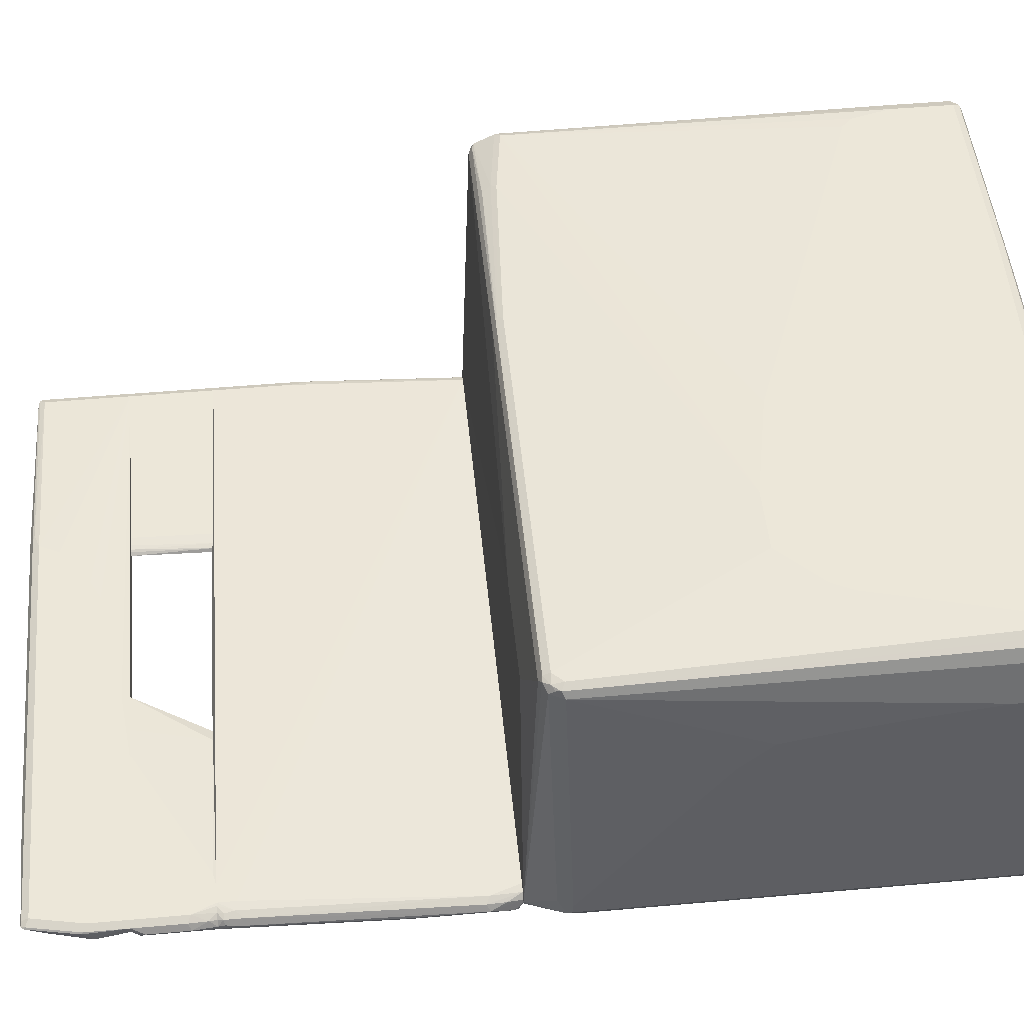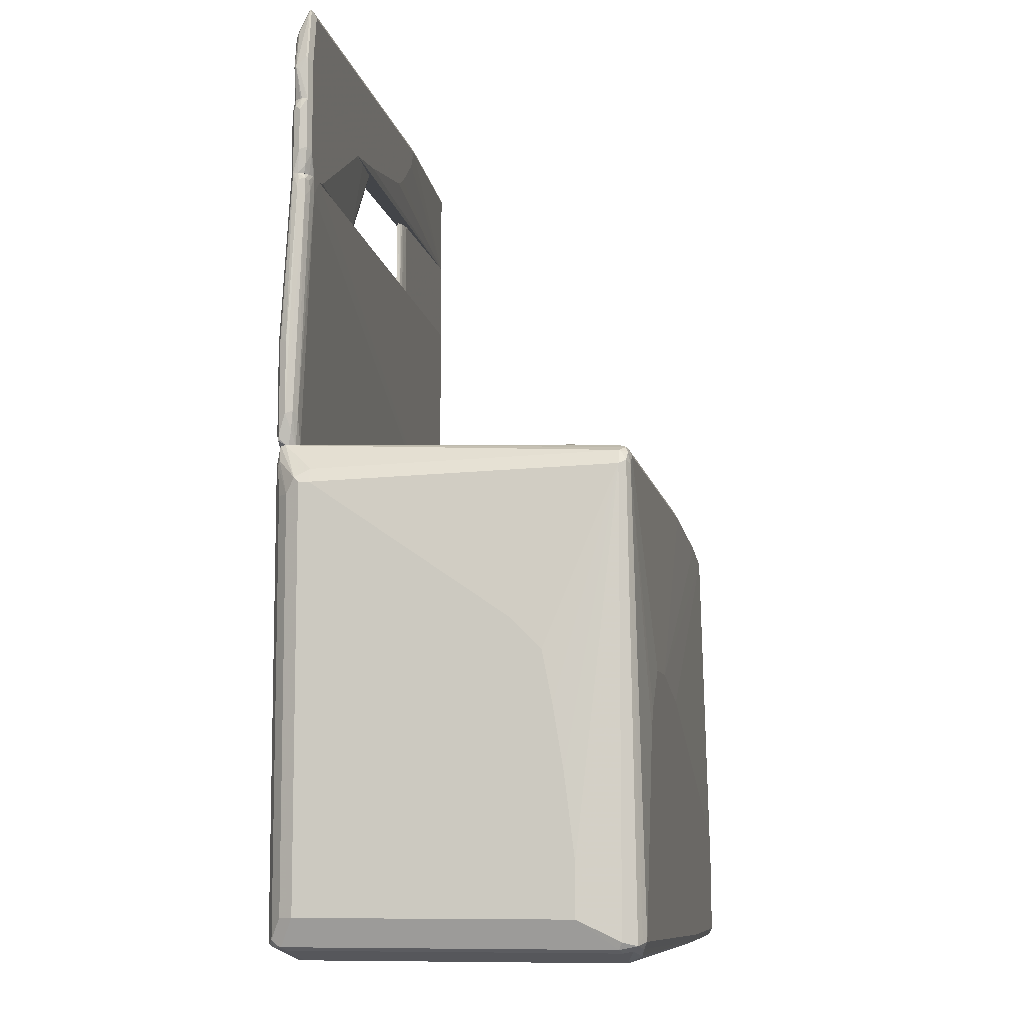
<metadata>
{"format":"obj","ext":"obj","renderer":"f3d","projection":"perspective","resolution":1024,"background":"white","views":[{"elev":49.7,"azim":-95.6,"up":"+Z"},{"elev":-8.9,"azim":-79.5,"up":"+Y"}]}
</metadata>
<code>
v -0.487 -0.7726 0.2687
v -0.4926 -0.7614 0.2911
v -0.5206 -0.7558 0.2855
v -0.5346 -0.753 0.2827
v -0.5374 -0.7558 0.2687
v -0.487 -0.7726 -0.2351
v 0.2015 -0.7726 0.2855
v -0.5151 -0.7502 0.2967
v -0.529 -0.7474 0.2939
v 0.2071 -0.767 0.2967
v -0.543 -0.7446 0.2911
v -0.5458 -0.7474 0.2771
v -0.5486 -0.7502 0.2631
v -0.5374 -0.7558 -0.2519
v -0.487 -0.7684 -0.254
v -0.4702 -0.7726 -0.2519
v -0.5374 -0.7516 -0.2708
v 0.5206 -0.7726 0.2855
v -0.5206 -0.739 0.3023
v 0.5262 -0.767 0.2967
v 0.2015 -0.7558 0.3023
v -0.5486 -0.01121 0.2799
v -0.5542 -0.01682 0.2687
v -0.5542 -0.739 0.2687
v -0.5318 -0.7334 0.2967
v -0.5486 -0.7502 -0.2575
v -0.5711 -0.7054 0.2015
v -0.5206 -0.7558 -0.2687
v -0.4702 -0.7614 -0.2743
v 0.5206 -0.7726 -0.2519
v -0.5458 -0.7474 -0.2645
v -0.543 -0.739 -0.2743
v -0.529 -0.7474 -0.2813
v -0.5206 -0.7502 -0.2799
v 0.5374 -0.7726 -0.1511
v 0.5458 -0.7684 0.2771
v 0.5395 -0.7684 0.2855
v -0.4367 -0.4198 0.3023
v -0.5374 -0.01682 0.2855
v 0.5332 -0.7642 0.2939
v 0.543 -0.7558 0.2911
v 0.5206 -0.7558 0.3023
v -0.5374 0.002062 0.2813
v -0.5458 -0.004259 0.2771
v -0.543 0.005538 0.2687
v -0.5486 -0.005602 0.2687
v -0.5711 -0.03365 -0.2183
v -0.5711 -0.252 0.1008
v -0.5711 -0.3024 0.1512
v -0.5711 -0.3863 0.1679
v -0.5711 -0.4871 0.1847
v -0.5711 -0.6214 0.2015
v -0.5711 -0.7054 -0.2351
v -0.3695 -0.7614 -0.2743
v 0.5206 -0.767 -0.2631
v 0.529 -0.7684 -0.2603
v 0.5374 -0.7726 -0.2351
v -0.5598 -0.7054 -0.2575
v -0.543 -0.0504 -0.2743
v -0.5318 -7.124e-05 -0.2799
v -0.5206 -7.124e-05 -0.2855
v -0.5206 -0.739 -0.2855
v -0.3695 -0.739 -0.2855
v 0.5598 -0.7614 -0.1511
v 0.5501 -0.7642 0.2771
v -0.4198 -0.3863 0.3023
v -0.403 -0.3694 0.3023
v -0.5206 -7.124e-05 0.2855
v 0.543 -0.655 0.2911
v 0.529 -0.6466 0.2981
v 0.5206 -0.655 0.3023
v -0.5206 0.01115 0.2799
v -0.529 0.01257 0.2771
v -0.5598 -0.01121 -0.2183
v -0.5253 0.03453 -0.2697
v -0.5668 -0.0252 -0.2435
v -0.5711 -0.03365 -0.2351
v 0.5206 -0.7558 -0.2687
v 0.5374 -0.7579 -0.2645
v 0.5458 -0.76 -0.2603
v 0.5458 -0.7684 -0.2435
v 0.5598 -0.7614 -0.2351
v -0.5598 -0.0504 -0.2575
v -0.5215 0.03453 -0.2794
v -0.5332 0.008383 -0.2771
v -0.5039 0.03453 -0.2855
v 0.3863 -0.6886 -0.2855
v 0.5668 -0.7474 -0.1427
v 0.5486 -0.03365 0.2799
v 0.5711 -0.739 -0.1511
v 0.5711 -0.7222 0.2351
v 0.5711 -0.03365 0.2351
v -0.3695 -0.3359 0.3023
v -0.3526 -0.3192 0.3023
v 0.1343 -7.124e-05 0.2855
v 0.008385 0.008383 0.2813
v 0.5458 -0.0252 0.2813
v 0.5374 -0.03365 0.2855
v 0.5039 -0.5878 0.3023
v 0.1343 0.01115 0.2799
v -0.5206 0.01676 0.2687
v 0.05869 0.01257 0.2771
v -0.4535 0.03359 0.1847
v -0.5242 0.03453 -0.2652
v 0.4702 -0.6718 -0.2855
v 0.5039 -0.6382 -0.2855
v 0.5374 -0.739 -0.2687
v 0.5486 -0.7446 -0.2631
v 0.5598 -0.7334 -0.2575
v 0.5654 -0.7446 -0.2463
v 0.5626 -0.7516 -0.2435
v 0.5711 -0.739 -0.2351
v 0.5206 0.03453 -0.2855
v 0.5501 -0.01682 0.2708
v 0.5711 -0.01682 0.1176
v 0.5486 0.01115 0.2575
v -0.2519 -0.3192 0.3023
v 0.4198 -0.01682 0.2855
v 0.1428 0.008383 0.2813
v 0.5458 0.008383 0.2645
v 0.4283 -0.008446 0.2813
v 0.487 -0.571 0.3023
v -0.08396 -0.3528 0.3023
v 0.4198 0.005538 0.2743
v 0.5374 0.01115 0.2631
v 0.1343 0.01676 0.2687
v -0.5039 0.03453 -0.2519
v -0.5166 0.03453 -0.2559
v -0.2855 0.03359 0.1847
v 0.5206 -0.6047 -0.2855
v 0.5318 -0.6103 -0.2799
v 0.543 -0.599 -0.2743
v 0.5654 -0.4926 -0.2631
v 0.5711 -0.4871 -0.2519
v 0.5318 0.03453 -0.2799
v 0.5374 -0.01682 -0.2855
v 0.5711 -0.01682 -0.1679
v 0.5598 0.005538 0.1119
v 0.5654 -0.005602 0.1231
v 0.5374 0.03453 -0.2687
v 0.5374 0.01676 0.2519
v 0.5206 0.03453 -0.2519
v -0.2519 0.03359 0.1679
v 0.5318 0.03453 -0.2575
v 0.5374 -0.168 -0.2855
v 0.5486 -0.1736 -0.2799
v 0.5598 -0.1624 -0.2743
v 0.5711 -0.0504 -0.2519
v 0.537 0.03453 -0.2697
v 0.5458 0.008383 -0.2771
v 0.5486 -0.02243 -0.2799
v 0.5654 -0.005602 -0.1623
v 0.5598 0.005538 -0.03919
v 0.5322 0.03453 -0.2581
v 0.5598 -0.04479 -0.2743
v 0.5487 0.4661 -0.2575
v -0.05879 0.4829 -0.2603
v 0.5375 0.4661 -0.2519
v -0.4743 0.483 -0.2351
v -0.2016 0.483 -0.2519
v -0.2016 0.483 -0.2687
v 0.5207 0.4661 -0.2855
v 0.543 0.4661 -0.2743
v 0.5487 0.4661 -0.2631
v 0.5543 0.3863 -0.2687
v 0.5486 0.3807 -0.2799
v 0.5543 0.3695 -0.2687
v 0.5486 0.3359 -0.2575
v 0.55 0.2939 -0.2603
v 0.5458 0.2939 -0.2561
v 0.5374 0.3359 -0.2519
v 0.5206 0.03457 -0.2519
v -0.5039 0.4535 -0.2351
v -0.5039 0.483 -0.2351
v -0.5179 0.4563 -0.2379
v -0.5085 0.483 -0.2363
v -0.5325 0.483 -0.2549
v -0.5265 0.483 -0.246
v -0.5177 0.483 -0.2401
v -0.5207 0.4724 -0.2393
v -0.529 0.4745 -0.2435
v -0.5332 0.4724 -0.2519
v -0.5347 0.4563 -0.2547
v -0.5322 0.483 -0.26
v -0.5319 0.483 -0.2631
v -0.5207 0.483 -0.2687
v -0.5318 0.2016 -0.2799
v -0.5332 0.21 -0.2771
v -0.5375 0.2016 -0.2687
v -0.5375 0.08401 -0.2687
v -0.529 0.4451 -0.2435
v -0.5206 0.08401 -0.2519
v -0.5038 0.03457 -0.2519
v -0.5166 0.03457 -0.2559
v -0.5318 0.0896 -0.2575
v -0.529 0.05882 -0.2603
v -0.5242 0.03457 -0.2652
v -0.5253 0.03457 -0.2697
v -0.529 0.04201 -0.2771
v -0.5318 0.05041 -0.2799
v -0.529 0.04201 -0.2813
v -0.5216 0.03457 -0.2795
v -0.5038 0.03457 -0.2855
v -0.5206 0.05041 -0.2855
v 0.4031 0.3863 -0.3023
v -0.5206 0.2016 -0.2855
v -0.5038 0.2519 -0.2855
v -0.487 0.2687 -0.2855
v -0.2687 0.3695 -0.2855
v -0.2183 0.3863 -0.2855
v 0.4325 0.4661 -0.2855
v 0.4366 0.3863 -0.3023
v 0.5206 0.03457 -0.2855
v 0.5374 0.3695 -0.2855
v 0.5486 0.3639 -0.2799
v 0.5318 0.03457 -0.2799
v 0.5374 0.03457 -0.2687
v 0.5374 0.3863 -0.2855
v 0.5318 0.03457 -0.2575
v -0.5318 0.609 -0.2407
v -0.5318 0.6775 -0.2407
v -0.5333 0.6802 -0.2435
v -0.5333 0.6551 -0.254
v -0.5317 0.609 -0.2433
v -0.5207 0.609 -0.2351
v -0.5207 0.6719 -0.2351
v -0.5151 0.7614 -0.2407
v -0.5333 0.6635 -0.2603
v -0.5164 0.7642 -0.2435
v -0.5313 0.609 -0.2505
v -0.2308 0.609 -0.2351
v -0.5038 0.7558 -0.2351
v -0.5038 0.767 -0.2407
v -0.5122 0.7684 -0.2435
v -0.529 0.6635 -0.2645
v -0.5239 0.609 -0.2624
v -0.5299 0.609 -0.2534
v -0.5164 0.7306 -0.2603
v -0.5094 0.767 -0.2463
v -0.1175 0.6215 -0.2351
v 0.5374 0.609 -0.2519
v 0.2015 0.7558 -0.2351
v -0.319 0.7726 -0.2519
v 0.2183 0.767 -0.2407
v -0.3246 0.767 -0.2631
v -0.5178 0.609 -0.2656
v -0.5208 0.609 -0.2642
v -0.5151 0.7222 -0.2631
v -0.5038 0.7222 -0.2687
v -0.5038 0.609 -0.2687
v -0.5094 0.7334 -0.2631
v 0.08395 0.6551 -0.2351
v 0.5487 0.609 -0.2575
v 0.5374 0.7558 -0.2519
v 0.1847 0.7222 -0.2351
v 0.1175 0.6719 -0.2351
v 0.2267 0.7642 -0.2393
v 0.2183 0.7726 -0.2519
v 0.5374 0.767 -0.2575
v -0.319 0.7558 -0.2687
v 0.5318 0.767 -0.2631
v 0.5374 0.609 -0.2687
v 0.5487 0.609 -0.2631
v 0.5487 0.7558 -0.2575
v 0.5458 0.7642 -0.2561
v 0.5458 0.7642 -0.2603
v 0.5374 0.7558 -0.2687
v 0.5418 0.609 -0.2666
v 0.5487 0.7502 -0.2631
v 0.1844 0.4662 -0.2635
v 0.1879 0.4662 -0.2573
v 0.1886 0.609 -0.263
v 0.2184 0.609 -0.2687
v 0.1959 0.4662 -0.2656
v 0.196 0.4662 -0.2548
v 0.1968 0.609 -0.2563
v 0.1929 0.609 -0.2587
v 0.2142 0.4662 -0.2687
v 0.5374 0.609 -0.2687
v 0.5206 0.5711 -0.2855
v 0.5039 0.5543 -0.2855
v 0.4325 0.4662 -0.2855
v 0.2041 0.609 -0.2544
v 0.2142 0.4662 -0.2519
v 0.2184 0.609 -0.2519
v 0.5418 0.609 -0.2666
v 0.543 0.5767 -0.2743
v 0.5333 0.4662 -0.2792
v 0.5206 0.4662 -0.2855
v 0.5374 0.4662 -0.2519
v 0.5374 0.609 -0.2519
v 0.5487 0.609 -0.2631
v 0.543 0.4662 -0.2743
v 0.5487 0.4662 -0.2575
v 0.5487 0.609 -0.2575
v 0.5487 0.4662 -0.2631
v -0.5325 0.483 -0.2549
v -0.5375 0.5207 -0.2519
v -0.5322 0.483 -0.26
v -0.5266 0.483 -0.246
v -0.529 0.4955 -0.2435
v -0.5319 0.5263 -0.2407
v -0.5375 0.5879 -0.2519
v -0.5177 0.483 -0.2401
v -0.5207 0.5207 -0.2351
v -0.5319 0.609 -0.2407
v -0.5332 0.5963 -0.2603
v -0.5319 0.5879 -0.2631
v -0.5314 0.609 -0.2505
v -0.5234 0.483 -0.2674
v -0.5085 0.483 -0.2363
v -0.5039 0.483 -0.2351
v -0.5207 0.609 -0.2351
v -0.5299 0.609 -0.2534
v -0.5238 0.609 -0.2624
v -0.5228 0.6047 -0.2645
v -0.5207 0.5879 -0.2687
v -0.5207 0.483 -0.2687
v -0.4743 0.483 -0.2351
v -0.2308 0.609 -0.2351
v -0.5208 0.609 -0.2642
v -0.5179 0.609 -0.2656
v -0.5039 0.609 -0.2687
v -0.2016 0.483 -0.2687
v -0.457 0.483 -0.2362
v -0.4535 0.4871 -0.2351
v -0.2352 0.6047 -0.2351
v -0.1789 0.609 -0.2383
v -0.1805 0.609 -0.2687
v -0.1099 0.609 -0.2606
v -0.1873 0.483 -0.2662
v -0.2016 0.483 -0.2519
v -0.1133 0.609 -0.2433
v -0.1091 0.609 -0.2604
v -0.1851 0.483 -0.2647
v -0.1807 0.483 -0.2572
v -0.1089 0.609 -0.2519
v -0.1089 0.609 -0.2596
v -0.1807 0.483 -0.2593
f 1 2 3
f 1 3 4
f 1 4 5
f 1 5 14
f 1 14 6
f 1 6 16
f 1 16 30
f 1 30 57
f 1 57 35
f 1 35 18
f 1 18 7
f 1 7 2
f 2 8 9
f 2 9 3
f 2 7 10
f 2 10 8
f 3 9 11
f 3 11 4
f 4 11 12
f 4 12 5
f 5 12 13
f 5 13 26
f 5 26 14
f 6 15 16
f 6 14 17
f 6 17 15
f 7 18 20
f 7 20 10
f 8 10 21
f 8 21 19
f 8 19 9
f 9 19 11
f 10 20 42
f 10 42 21
f 11 22 23
f 11 23 24
f 11 24 12
f 11 19 25
f 11 25 22
f 12 24 13
f 13 24 27
f 13 27 53
f 13 53 26
f 14 26 17
f 15 17 16
f 16 17 28
f 16 28 29
f 16 29 54
f 16 54 30
f 17 26 31
f 17 31 32
f 17 32 33
f 17 33 34
f 17 34 28
f 18 35 36
f 18 36 37
f 18 37 20
f 19 38 39
f 19 39 25
f 19 21 42
f 19 42 71
f 19 71 99
f 19 99 122
f 19 122 123
f 19 123 117
f 19 117 94
f 19 94 93
f 19 93 67
f 19 67 66
f 19 66 38
f 20 37 40
f 20 40 41
f 20 41 42
f 22 25 39
f 22 39 43
f 22 43 44
f 22 44 45
f 22 45 46
f 22 46 23
f 23 46 47
f 23 47 48
f 23 48 49
f 23 49 50
f 23 50 51
f 23 51 52
f 23 52 27
f 23 27 24
f 26 53 31
f 27 52 51
f 27 51 50
f 27 50 49
f 27 49 48
f 27 48 47
f 27 47 77
f 27 77 53
f 28 34 29
f 29 34 33
f 29 33 54
f 30 55 56
f 30 56 81
f 30 81 57
f 30 54 55
f 31 53 32
f 32 53 58
f 32 58 83
f 32 83 59
f 32 59 33
f 33 60 61
f 33 61 62
f 33 62 63
f 33 63 54
f 33 59 60
f 35 57 82
f 35 82 64
f 35 64 36
f 36 64 65
f 36 65 37
f 37 65 41
f 37 41 40
f 38 66 39
f 39 66 67
f 39 67 93
f 39 93 68
f 39 68 43
f 41 69 70
f 41 70 42
f 41 65 69
f 42 70 71
f 43 45 44
f 43 68 72
f 43 72 73
f 43 73 45
f 45 74 47
f 45 47 46
f 45 73 75
f 45 75 74
f 47 76 77
f 47 74 76
f 53 77 83
f 53 83 58
f 54 63 78
f 54 78 55
f 55 78 79
f 55 79 56
f 56 79 80
f 56 80 81
f 57 81 82
f 59 83 60
f 60 84 61
f 60 83 85
f 60 85 84
f 61 86 113
f 61 113 136
f 61 136 145
f 61 145 130
f 61 130 106
f 61 106 105
f 61 105 87
f 61 87 63
f 61 63 62
f 61 84 86
f 63 87 78
f 64 82 88
f 64 88 65
f 65 89 69
f 65 88 90
f 65 90 91
f 65 91 92
f 65 92 89
f 68 93 94
f 68 94 117
f 68 117 95
f 68 95 119
f 68 119 96
f 68 96 72
f 69 89 97
f 69 97 70
f 70 98 71
f 70 97 98
f 71 98 99
f 72 96 119
f 72 119 100
f 72 100 102
f 72 102 73
f 73 101 75
f 73 102 126
f 73 126 101
f 74 75 76
f 75 101 103
f 75 103 104
f 75 104 128
f 75 128 127
f 75 127 142
f 75 142 144
f 75 144 154
f 75 154 140
f 75 140 149
f 75 149 135
f 75 135 113
f 75 113 86
f 75 86 84
f 75 84 76
f 76 84 85
f 76 85 83
f 76 83 77
f 78 87 105
f 78 105 106
f 78 106 107
f 78 107 79
f 79 107 108
f 79 108 80
f 80 108 109
f 80 109 110
f 80 110 111
f 80 111 82
f 80 82 81
f 82 111 112
f 82 112 88
f 88 112 90
f 89 114 97
f 89 92 114
f 90 112 134
f 90 134 148
f 90 148 137
f 90 137 115
f 90 115 92
f 90 92 91
f 92 115 116
f 92 116 114
f 95 118 119
f 95 117 118
f 97 114 120
f 97 120 121
f 97 121 118
f 97 118 98
f 98 122 99
f 98 118 117
f 98 117 123
f 98 123 122
f 100 119 124
f 100 124 125
f 100 125 141
f 100 141 126
f 100 126 102
f 101 126 129
f 101 129 103
f 103 127 128
f 103 128 104
f 103 129 142
f 103 142 127
f 106 130 107
f 107 130 131
f 107 131 108
f 108 131 132
f 108 132 109
f 109 132 133
f 109 133 110
f 110 133 134
f 110 134 112
f 110 112 111
f 113 135 136
f 114 116 120
f 115 137 153
f 115 153 138
f 115 138 139
f 115 139 116
f 116 139 138
f 116 138 140
f 116 140 141
f 116 141 120
f 118 121 119
f 119 121 124
f 120 141 125
f 120 125 124
f 120 124 121
f 126 141 129
f 129 143 144
f 129 144 142
f 129 141 143
f 130 145 146
f 130 146 131
f 131 146 147
f 131 147 132
f 132 147 133
f 133 147 134
f 134 147 155
f 134 155 148
f 135 149 150
f 135 150 136
f 136 150 151
f 136 151 155
f 136 155 147
f 136 147 146
f 136 146 145
f 137 148 150
f 137 150 140
f 137 140 152
f 137 152 153
f 138 153 140
f 140 154 141
f 140 153 152
f 140 150 149
f 141 154 144
f 141 144 143
f 148 155 150
f 150 155 151
f 157 158 156
f 157 159 158
f 160 159 157
f 160 161 159
f 160 157 161
f 157 162 161
f 157 163 162
f 157 164 163
f 157 156 164
f 165 164 156
f 165 163 164
f 165 166 163
f 165 167 166
f 165 156 167
f 168 167 156
f 168 169 167
f 168 170 169
f 168 156 170
f 156 158 170
f 171 170 158
f 171 172 170
f 171 159 172
f 171 158 159
f 159 173 172
f 174 173 159
f 174 175 173
f 174 176 175
f 174 159 176
f 176 159 177
f 178 176 177
f 179 176 178
f 179 180 176
f 179 181 180
f 179 178 181
f 178 177 181
f 182 181 177
f 182 183 181
f 182 177 183
f 184 183 177
f 184 185 183
f 184 177 185
f 185 177 186
f 185 186 187
f 188 185 187
f 188 189 185
f 188 187 189
f 189 187 190
f 189 190 183
f 189 183 185
f 183 190 191
f 181 183 191
f 180 181 191
f 180 191 175
f 180 175 176
f 192 175 191
f 192 173 175
f 192 193 173
f 192 194 193
f 192 195 194
f 192 191 195
f 190 195 191
f 196 195 190
f 196 194 195
f 197 194 196
f 197 198 194
f 197 199 198
f 197 190 199
f 197 196 190
f 199 190 200
f 199 200 201
f 199 201 198
f 202 198 201
f 202 203 198
f 202 201 203
f 204 203 201
f 204 205 203
f 204 206 205
f 204 201 206
f 201 187 206
f 200 187 201
f 200 190 187
f 206 187 186
f 206 186 207
f 206 207 205
f 208 205 207
f 209 205 208
f 209 210 205
f 209 186 210
f 209 208 186
f 208 207 186
f 186 205 210
f 186 211 205
f 162 211 186
f 162 205 211
f 212 205 162
f 212 213 205
f 214 213 212
f 215 213 214
f 215 216 213
f 215 217 216
f 215 167 217
f 215 166 167
f 215 214 166
f 214 218 166
f 214 212 218
f 212 162 218
f 162 163 218
f 166 218 163
f 169 217 167
f 219 217 169
f 219 172 217
f 219 170 172
f 219 169 170
f 217 172 213
f 216 217 213
f 213 172 198
f 203 213 198
f 203 205 213
f 193 198 172
f 194 198 193
f 193 172 173
f 161 162 186
f 161 186 159
f 186 177 159
f 220 221 222
f 220 222 223
f 220 223 224
f 220 224 230
f 220 230 237
f 220 237 236
f 220 236 247
f 220 247 246
f 220 246 250
f 220 250 262
f 220 262 268
f 220 268 263
f 220 263 253
f 220 253 241
f 220 241 231
f 220 231 225
f 220 225 226
f 220 226 221
f 221 226 227
f 221 227 222
f 222 228 223
f 222 227 229
f 222 229 228
f 223 228 230
f 223 230 224
f 225 231 240
f 225 240 252
f 225 252 256
f 225 256 255
f 225 255 242
f 225 242 232
f 225 232 226
f 226 232 227
f 227 232 233
f 227 233 234
f 227 234 229
f 228 235 236
f 228 236 237
f 228 237 230
f 228 229 238
f 228 238 235
f 229 234 239
f 229 239 251
f 229 251 238
f 231 241 240
f 232 242 244
f 232 244 233
f 233 243 234
f 233 244 258
f 233 258 243
f 234 243 245
f 234 245 239
f 235 246 247
f 235 247 236
f 235 238 248
f 235 248 249
f 235 249 250
f 235 250 246
f 238 251 248
f 239 245 251
f 240 241 252
f 241 253 264
f 241 264 254
f 241 254 242
f 241 242 255
f 241 255 256
f 241 256 252
f 242 254 257
f 242 257 244
f 243 258 261
f 243 261 245
f 244 257 265
f 244 265 259
f 244 259 258
f 245 260 249
f 245 249 251
f 245 261 267
f 245 267 260
f 248 251 249
f 249 260 267
f 249 267 262
f 249 262 250
f 253 263 269
f 253 269 264
f 254 264 265
f 254 265 257
f 258 259 261
f 259 265 266
f 259 266 261
f 261 266 267
f 262 267 268
f 263 268 269
f 264 269 266
f 264 266 265
f 266 269 267
f 267 269 268
f 270 271 272
f 270 272 273
f 270 273 274
f 270 274 278
f 270 278 282
f 270 282 289
f 270 289 288
f 270 288 293
f 270 293 296
f 270 296 294
f 270 294 290
f 270 290 284
f 270 284 275
f 270 275 271
f 271 275 276
f 271 276 277
f 271 277 272
f 272 277 276
f 272 276 283
f 272 283 285
f 272 285 291
f 272 291 295
f 272 295 292
f 272 292 286
f 272 286 279
f 272 279 273
f 273 278 274
f 273 279 280
f 273 280 281
f 273 281 282
f 273 282 278
f 275 283 276
f 275 284 285
f 275 285 283
f 279 286 287
f 279 287 280
f 280 287 288
f 280 288 289
f 280 289 282
f 280 282 281
f 284 290 291
f 284 291 285
f 286 292 287
f 287 293 288
f 287 292 296
f 287 296 293
f 290 294 295
f 290 295 291
f 292 295 294
f 292 294 296
f 297 298 299
f 297 299 185
f 297 185 310
f 297 310 318
f 297 318 324
f 297 324 331
f 297 331 335
f 297 335 339
f 297 339 336
f 297 336 332
f 297 332 325
f 297 325 319
f 297 319 312
f 297 312 311
f 297 311 304
f 297 304 300
f 297 300 301
f 297 301 298
f 298 301 302
f 298 302 306
f 298 306 303
f 298 303 308
f 298 308 185
f 298 185 299
f 300 304 301
f 301 304 305
f 301 305 302
f 302 305 313
f 302 313 306
f 303 307 308
f 303 306 309
f 303 309 307
f 185 308 310
f 304 311 305
f 305 311 312
f 305 312 319
f 305 319 326
f 305 326 327
f 305 327 320
f 305 320 313
f 306 313 320
f 306 320 328
f 306 328 333
f 306 333 337
f 306 337 338
f 306 338 334
f 306 334 330
f 306 330 329
f 306 329 323
f 306 323 322
f 306 322 321
f 306 321 315
f 306 315 314
f 306 314 309
f 307 309 314
f 307 314 315
f 307 315 316
f 307 316 308
f 308 316 317
f 308 317 310
f 310 317 318
f 315 321 316
f 316 321 322
f 316 322 317
f 317 322 323
f 317 323 329
f 317 329 324
f 317 324 318
f 319 325 326
f 320 327 328
f 324 329 330
f 324 330 331
f 325 332 326
f 326 332 328
f 326 328 327
f 328 332 333
f 330 334 331
f 331 334 335
f 332 336 333
f 333 336 337
f 334 338 339
f 334 339 335
f 336 339 338
f 336 338 337

</code>
